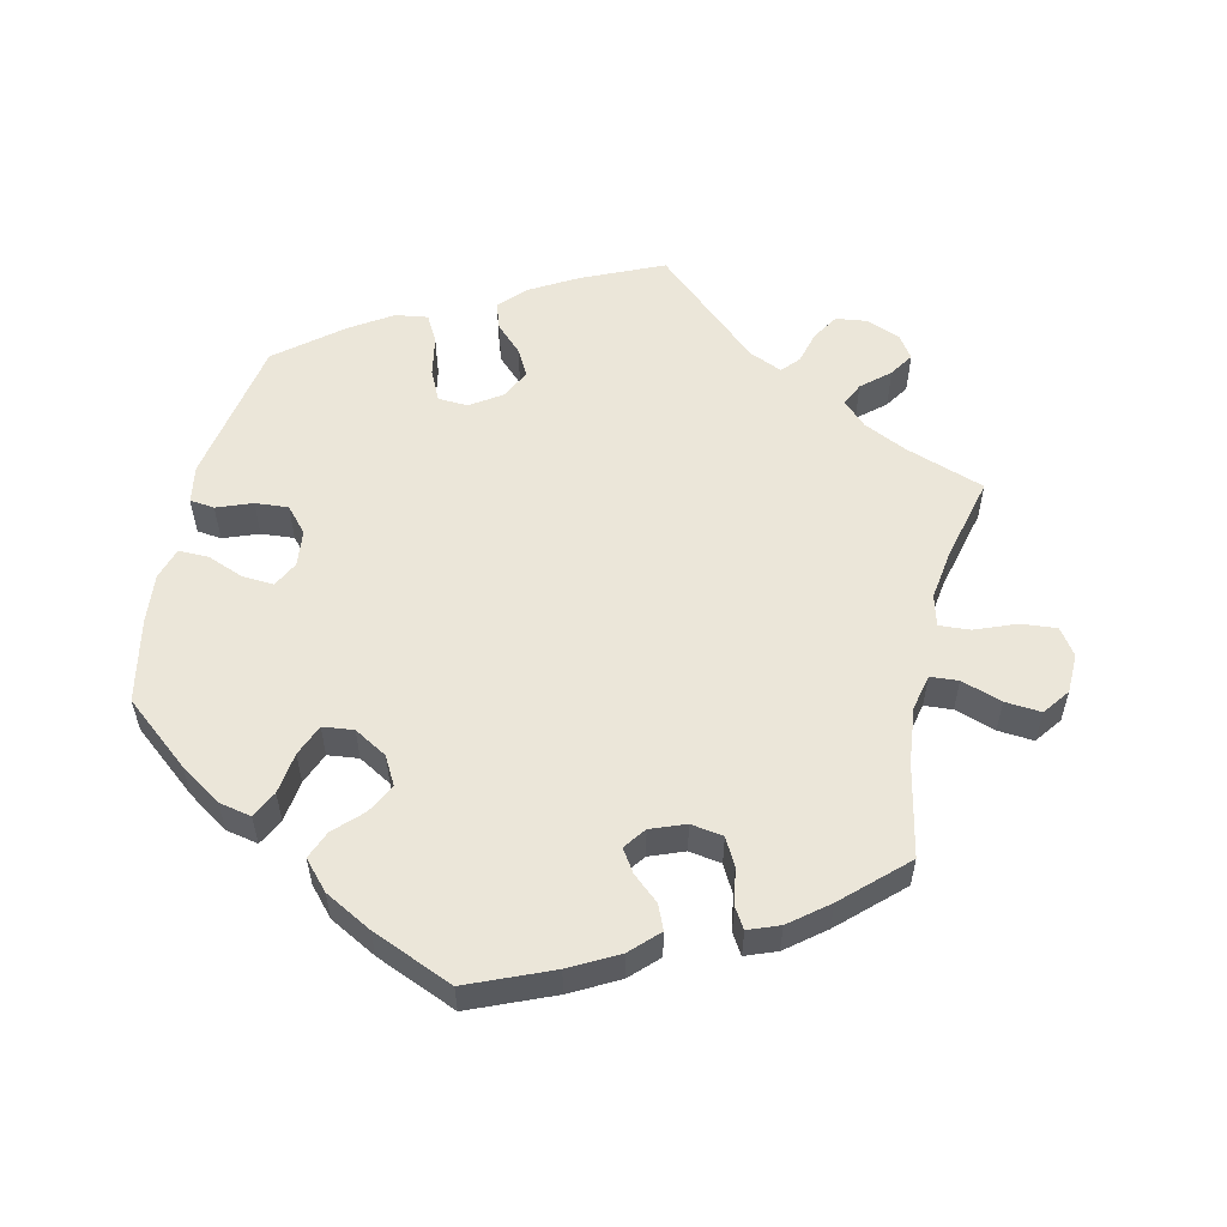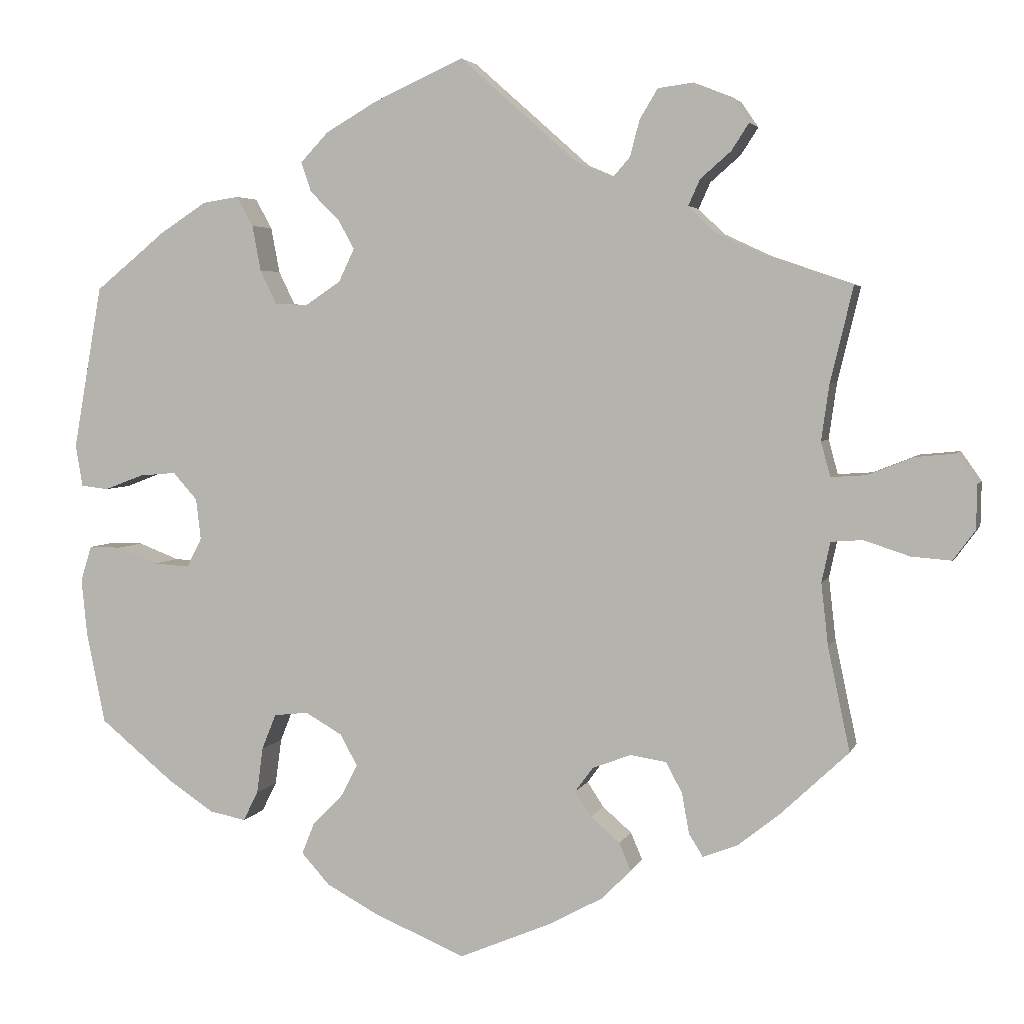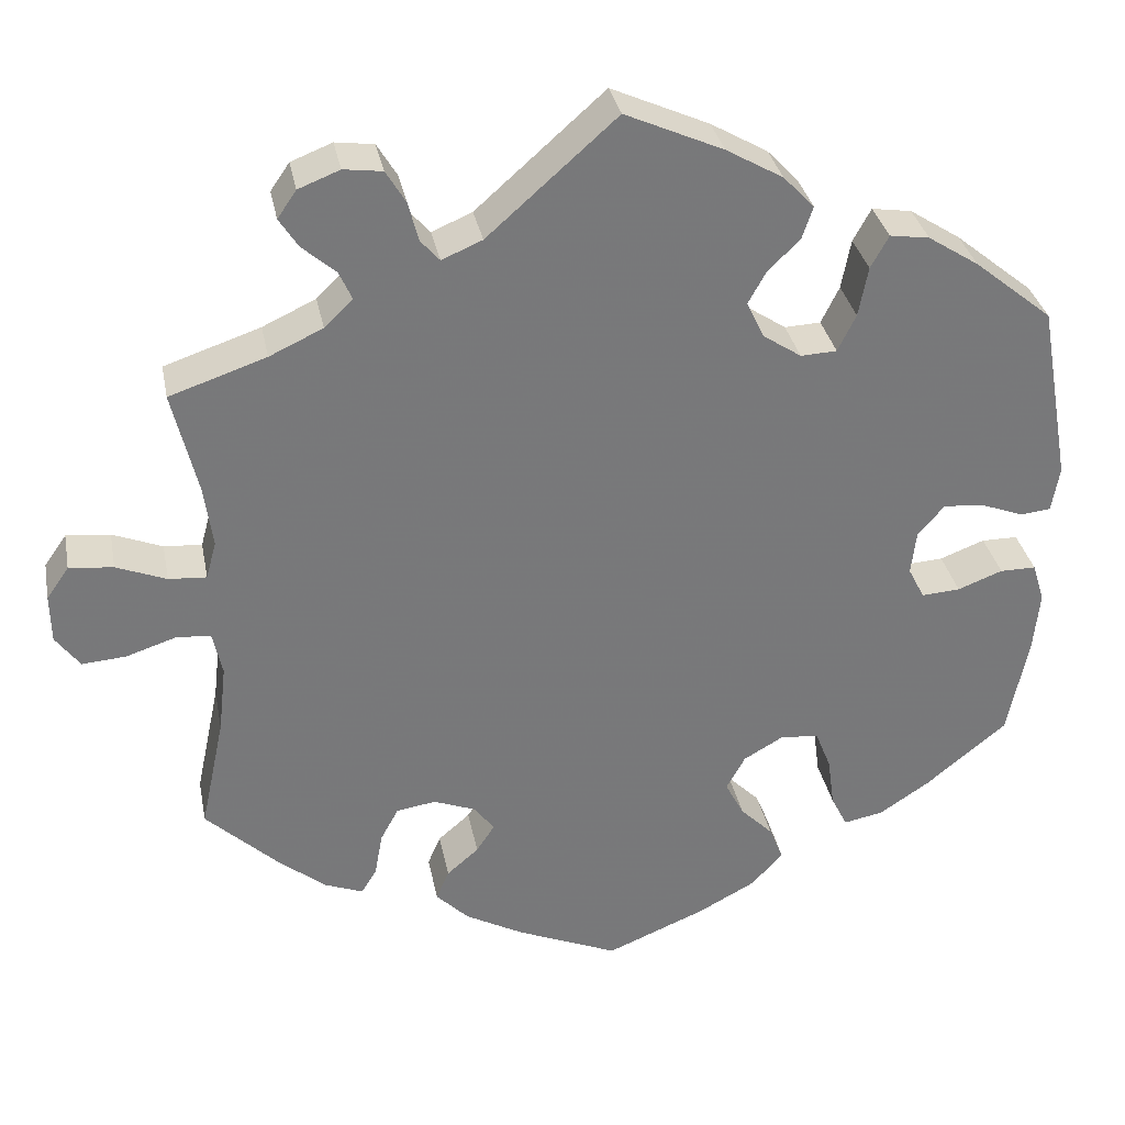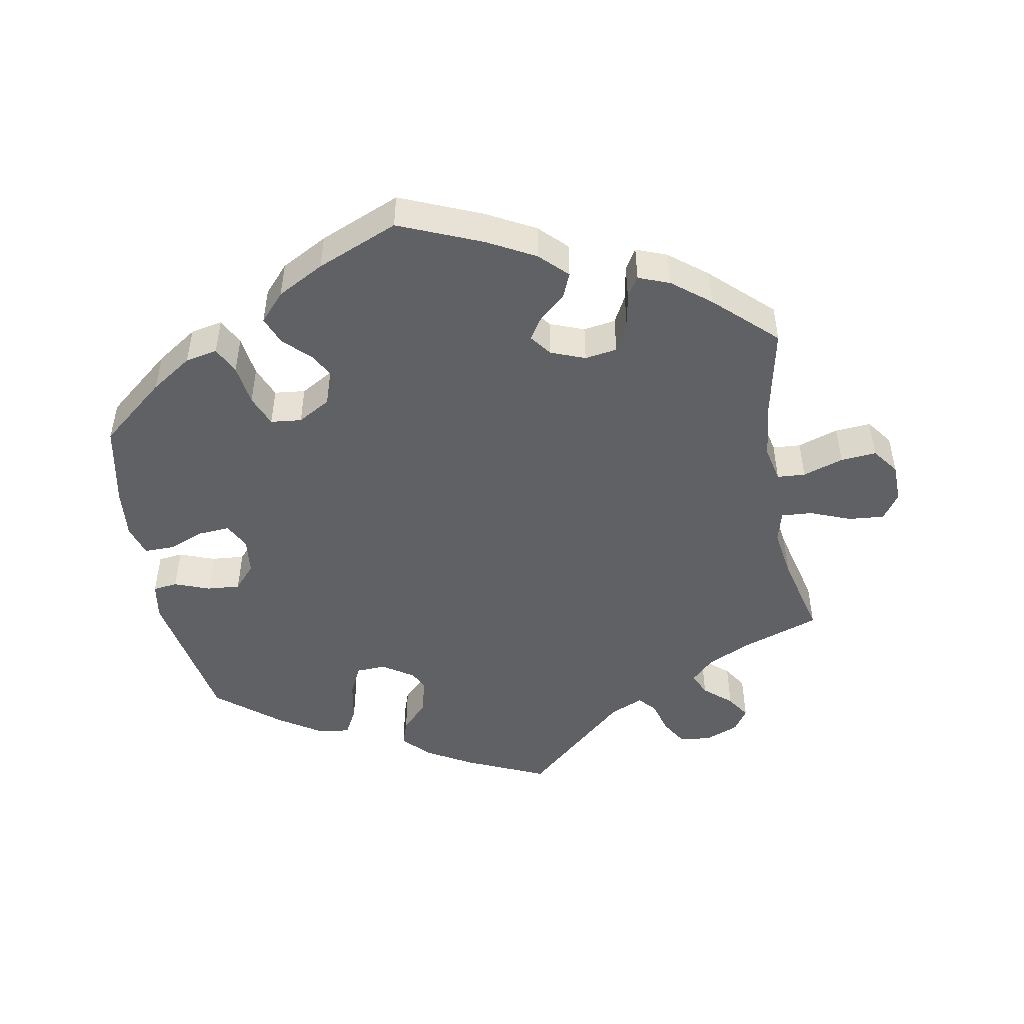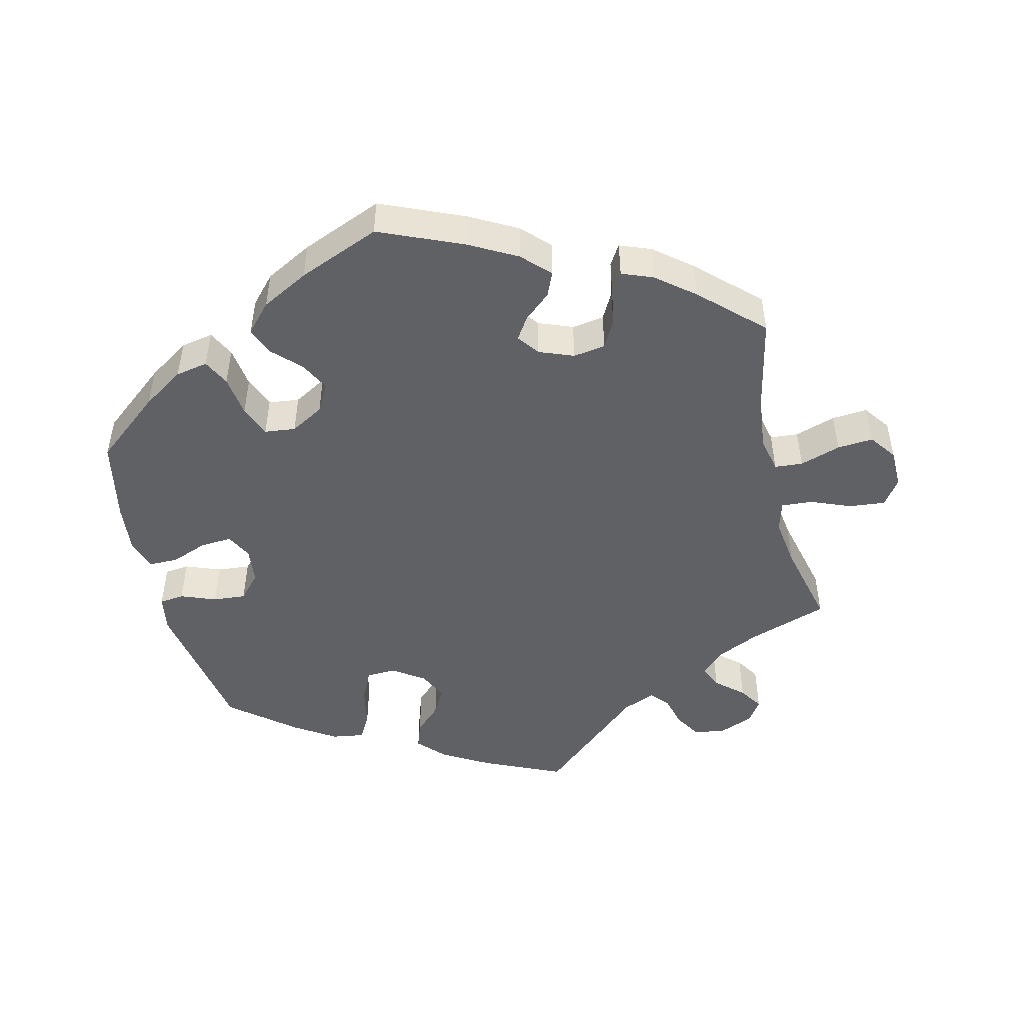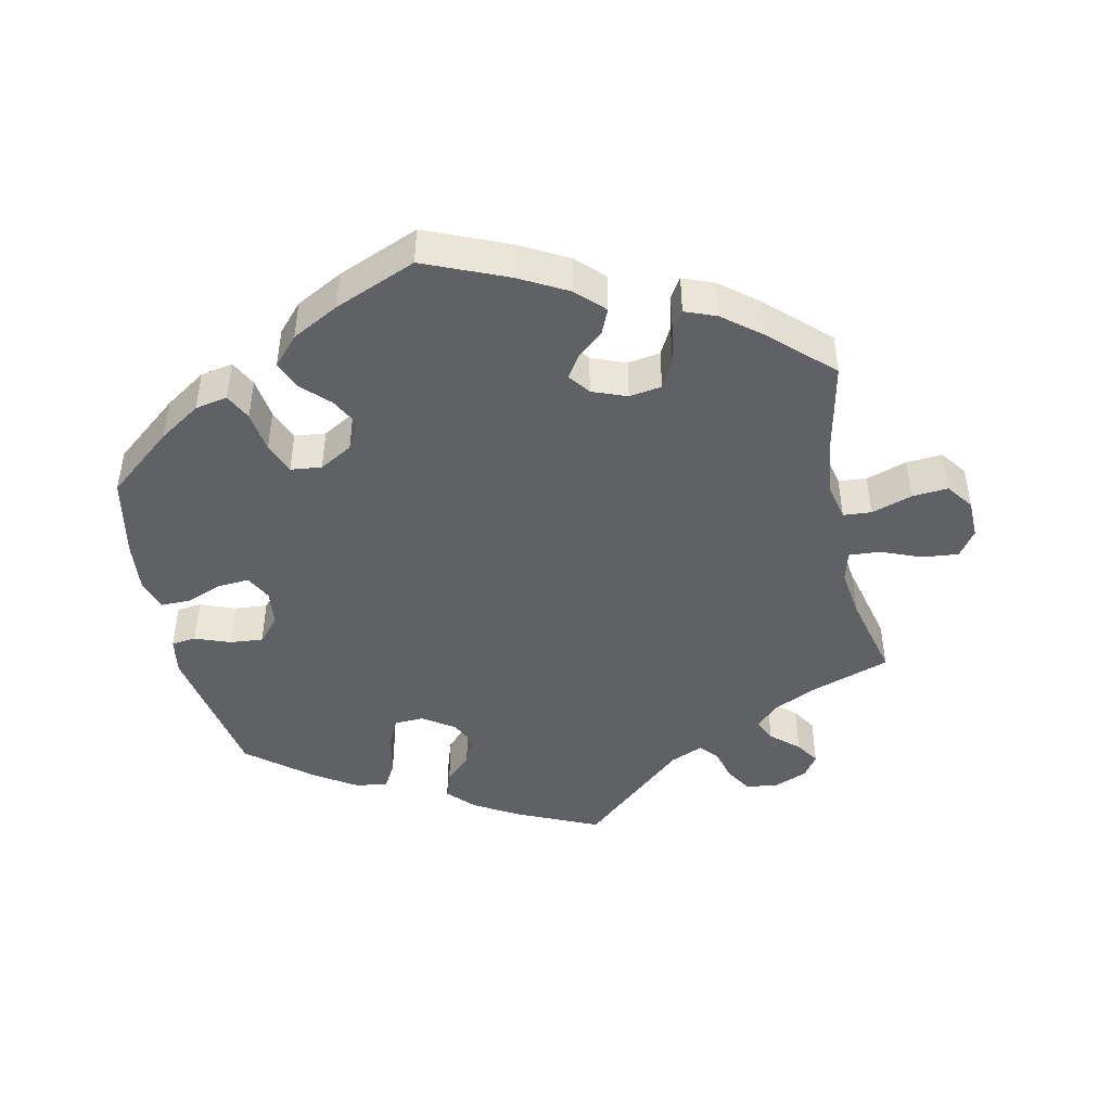
<metadata>
{"format":"obj","ext":"obj","renderer":"f3d","projection":"perspective","resolution":1024,"background":"white","views":[{"elev":56.1,"azim":-167.0,"up":"+Y"},{"elev":4.0,"azim":-165.0,"up":"+Z"},{"elev":32.8,"azim":-10.9,"up":"+Z"},{"elev":-48.5,"azim":-169.5,"up":"+Y"},{"elev":-48.3,"azim":-166.6,"up":"+Y"},{"elev":-45.4,"azim":-167.9,"up":"+Y"}]}
</metadata>
<code>
v -0.389 0.07 0.327
v -0.327 0.07 0.356
v -0.294 0.07 0.388
v -0.309 0.07 0.421
v -0.348 0.07 0.455
v -0.37 0.07 0.489
v -0.348 0.07 0.521
v -0.3 0.07 0.54
v -0.255 0.07 0.534
v -0.232 0.07 0.496
v -0.22 0.07 0.45
v -0.198 0.07 0.425
v -0.151 0.07 0.445
v -0.001 0.07 0.578
v 0.113 0.07 0.527
v 0.179 0.07 0.489
v 0.215 0.07 0.451
v 0.202 0.07 0.413
v 0.165 0.07 0.377
v 0.144 0.07 0.339
v 0.164 0.07 0.297
v 0.209 0.07 0.267
v 0.251 0.07 0.269
v 0.272 0.07 0.312
v 0.283 0.07 0.37
v 0.304 0.07 0.408
v 0.35 0.07 0.401
v 0.409 0.07 0.363
v 0.5 0.07 0.289
v 0.537 0.07 0.08
v 0.528 0.07 0.027
v 0.493 0.07 0.023
v 0.443 0.07 0.042
v 0.396 0.07 0.046
v 0.365 0.07 0.011
v 0.359 0.07 -0.041
v 0.378 0.07 -0.078
v 0.423 0.07 -0.075
v 0.475 0.07 -0.055
v 0.517 0.07 -0.055
v 0.531 0.07 -0.1
v 0.524 0.07 -0.171
v 0.5 0.07 -0.289
v 0.406 0.07 -0.366
v 0.347 0.07 -0.405
v 0.301 0.07 -0.414
v 0.282 0.07 -0.376
v 0.274 0.07 -0.317
v 0.256 0.07 -0.272
v 0.212 0.07 -0.267
v 0.165 0.07 -0.294
v 0.143 0.07 -0.334
v 0.165 0.07 -0.376
v 0.203 0.07 -0.414
v 0.219 0.07 -0.454
v 0.183 0.07 -0.494
v 0.116 0.07 -0.53
v 0 0.07 -0.578
v -0.118 0.07 -0.528
v -0.186 0.07 -0.491
v -0.224 0.07 -0.453
v -0.209 0.07 -0.418
v -0.172 0.07 -0.386
v -0.151 0.07 -0.354
v -0.174 0.07 -0.323
v -0.223 0.07 -0.304
v -0.269 0.07 -0.311
v -0.29 0.07 -0.35
v -0.299 0.07 -0.401
v -0.317 0.07 -0.43
v -0.361 0.07 -0.413
v -0.415 0.07 -0.37
v -0.501 0.07 -0.289
v -0.473 0.07 -0.157
v -0.464 0.07 -0.078
v -0.475 0.07 -0.027
v -0.515 0.07 -0.024
v -0.573 0.07 -0.043
v -0.624 0.07 -0.047
v -0.652 0.07 -0.009
v -0.653 0.07 0.047
v -0.627 0.07 0.084
v -0.576 0.07 0.079
v -0.518 0.07 0.056
v -0.474 0.07 0.053
v -0.462 0.07 0.097
v -0.472 0.07 0.168
v -0.501 0.07 0.289
v -0.389 0 0.327
v -0.327 0 0.356
v -0.294 0 0.388
v -0.309 0 0.421
v -0.348 0 0.455
v -0.37 0 0.489
v -0.348 0 0.521
v -0.3 0 0.54
v -0.255 0 0.534
v -0.232 0 0.496
v -0.22 0 0.45
v -0.198 0 0.425
v -0.151 0 0.445
v -0.001 0 0.578
v 0.113 0 0.527
v 0.179 0 0.489
v 0.215 0 0.451
v 0.202 0 0.413
v 0.165 0 0.377
v 0.144 0 0.339
v 0.164 0 0.297
v 0.209 0 0.267
v 0.251 0 0.269
v 0.272 0 0.312
v 0.283 0 0.37
v 0.304 0 0.408
v 0.35 0 0.401
v 0.409 0 0.363
v 0.5 0 0.289
v 0.537 0 0.08
v 0.528 0 0.027
v 0.493 0 0.023
v 0.443 0 0.042
v 0.396 0 0.046
v 0.365 0 0.011
v 0.359 0 -0.041
v 0.378 0 -0.078
v 0.423 0 -0.075
v 0.475 0 -0.055
v 0.517 0 -0.055
v 0.531 0 -0.1
v 0.524 0 -0.171
v 0.5 0 -0.289
v 0.406 0 -0.366
v 0.347 0 -0.405
v 0.301 0 -0.414
v 0.282 0 -0.376
v 0.274 0 -0.317
v 0.256 0 -0.272
v 0.212 0 -0.267
v 0.165 0 -0.294
v 0.143 0 -0.334
v 0.165 0 -0.376
v 0.203 0 -0.414
v 0.219 0 -0.454
v 0.183 0 -0.494
v 0.116 0 -0.53
v 0 0 -0.578
v -0.118 0 -0.528
v -0.186 0 -0.491
v -0.224 0 -0.453
v -0.209 0 -0.418
v -0.172 0 -0.386
v -0.151 0 -0.354
v -0.174 0 -0.323
v -0.223 0 -0.304
v -0.269 0 -0.311
v -0.29 0 -0.35
v -0.299 0 -0.401
v -0.317 0 -0.43
v -0.361 0 -0.413
v -0.415 0 -0.37
v -0.501 0 -0.289
v -0.473 0 -0.157
v -0.464 0 -0.078
v -0.475 0 -0.027
v -0.515 0 -0.024
v -0.573 0 -0.043
v -0.624 0 -0.047
v -0.652 0 -0.009
v -0.653 0 0.047
v -0.627 0 0.084
v -0.576 0 0.079
v -0.518 0 0.056
v -0.474 0 0.053
v -0.462 0 0.097
v -0.472 0 0.168
v -0.501 0 0.289
f 87 88 1
f 86 87 1 2
f 85 86 2 3
f 81 82 83 84
f 81 84 85
f 80 81 85
f 77 78 79 80
f 76 77 80 85
f 75 76 85 3
f 71 72 73 74
f 71 74 75 3
f 68 69 70 71
f 67 68 71 3
f 60 61 62 63
f 60 63 64
f 59 60 64
f 58 59 64
f 57 58 64
f 56 57 64 65
f 53 54 55 56
f 52 53 56 65
f 45 46 47 48
f 45 48 49
f 44 45 49
f 43 44 49
f 42 43 49 50
f 38 39 40 41
f 37 38 41 42
f 30 31 32 33
f 30 33 34
f 29 30 34
f 28 29 34 35
f 24 25 26 27
f 23 24 27 28
f 16 17 18 19
f 16 19 20
f 13 14 15 16
f 12 13 16 20
f 8 9 10 11
f 8 11 12
f 7 8 12
f 4 5 6 7
f 3 4 7 12
f 66 67 3 12
f 51 52 65 66
f 50 51 66 12
f 37 42 50
f 36 37 50 12
f 23 28 35
f 22 23 35 36
f 21 22 36 12
f 12 20 21
f 89 176 175
f 90 89 175 174
f 91 90 174 173
f 172 171 170 169
f 173 172 169
f 173 169 168
f 168 167 166 165
f 173 168 165 164
f 91 173 164 163
f 162 161 160 159
f 91 163 162 159
f 159 158 157 156
f 91 159 156 155
f 151 150 149 148
f 152 151 148
f 152 148 147
f 152 147 146
f 152 146 145
f 153 152 145 144
f 144 143 142 141
f 153 144 141 140
f 136 135 134 133
f 137 136 133
f 137 133 132
f 137 132 131
f 138 137 131 130
f 129 128 127 126
f 130 129 126 125
f 121 120 119 118
f 122 121 118
f 122 118 117
f 123 122 117 116
f 115 114 113 112
f 116 115 112 111
f 107 106 105 104
f 108 107 104
f 104 103 102 101
f 108 104 101 100
f 99 98 97 96
f 100 99 96
f 100 96 95
f 95 94 93 92
f 100 95 92 91
f 100 91 155 154
f 154 153 140 139
f 100 154 139 138
f 138 130 125
f 100 138 125 124
f 123 116 111
f 124 123 111 110
f 100 124 110 109
f 109 108 100
f 1 89 90 2
f 2 90 91 3
f 3 91 92 4
f 4 92 93 5
f 5 93 94 6
f 6 94 95 7
f 7 95 96 8
f 8 96 97 9
f 9 97 98 10
f 10 98 99 11
f 11 99 100 12
f 12 100 101 13
f 13 101 102 14
f 14 102 103 15
f 15 103 104 16
f 16 104 105 17
f 17 105 106 18
f 18 106 107 19
f 19 107 108 20
f 20 108 109 21
f 21 109 110 22
f 22 110 111 23
f 23 111 112 24
f 24 112 113 25
f 25 113 114 26
f 26 114 115 27
f 27 115 116 28
f 28 116 117 29
f 29 117 118 30
f 30 118 119 31
f 31 119 120 32
f 32 120 121 33
f 33 121 122 34
f 34 122 123 35
f 35 123 124 36
f 36 124 125 37
f 37 125 126 38
f 38 126 127 39
f 39 127 128 40
f 40 128 129 41
f 41 129 130 42
f 42 130 131 43
f 43 131 132 44
f 44 132 133 45
f 45 133 134 46
f 46 134 135 47
f 47 135 136 48
f 48 136 137 49
f 49 137 138 50
f 50 138 139 51
f 51 139 140 52
f 52 140 141 53
f 53 141 142 54
f 54 142 143 55
f 55 143 144 56
f 56 144 145 57
f 57 145 146 58
f 58 146 147 59
f 59 147 148 60
f 60 148 149 61
f 61 149 150 62
f 62 150 151 63
f 63 151 152 64
f 64 152 153 65
f 65 153 154 66
f 66 154 155 67
f 67 155 156 68
f 68 156 157 69
f 69 157 158 70
f 70 158 159 71
f 71 159 160 72
f 72 160 161 73
f 73 161 162 74
f 74 162 163 75
f 75 163 164 76
f 76 164 165 77
f 77 165 166 78
f 78 166 167 79
f 79 167 168 80
f 80 168 169 81
f 81 169 170 82
f 82 170 171 83
f 83 171 172 84
f 84 172 173 85
f 85 173 174 86
f 86 174 175 87
f 87 175 176 88
f 88 176 89 1

</code>
